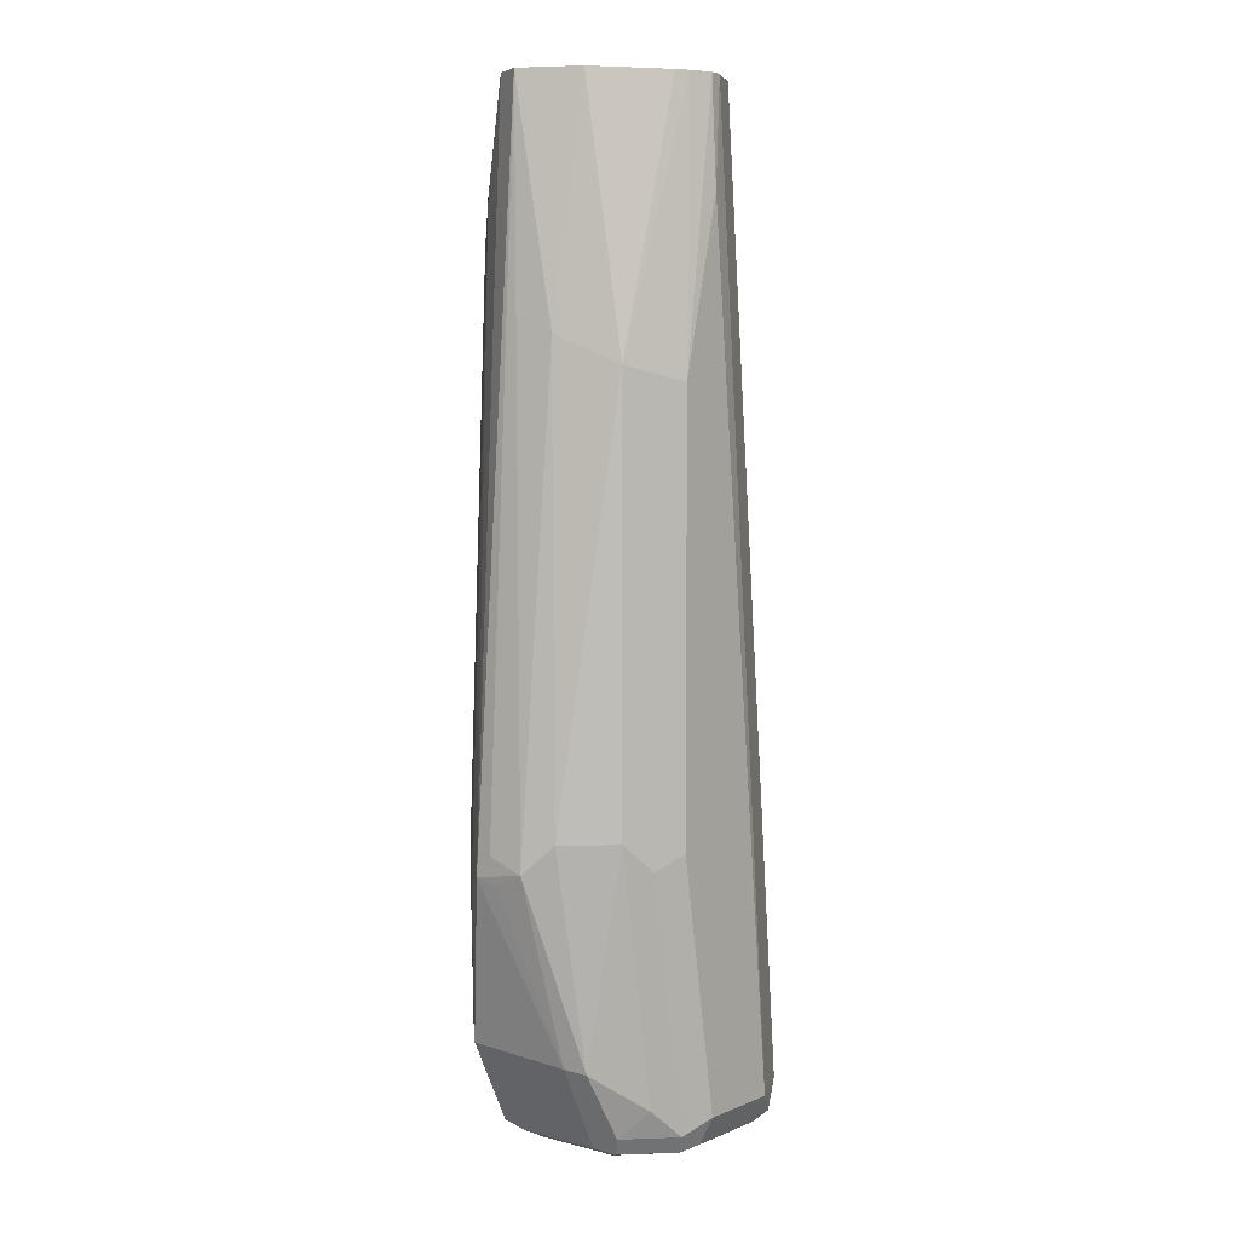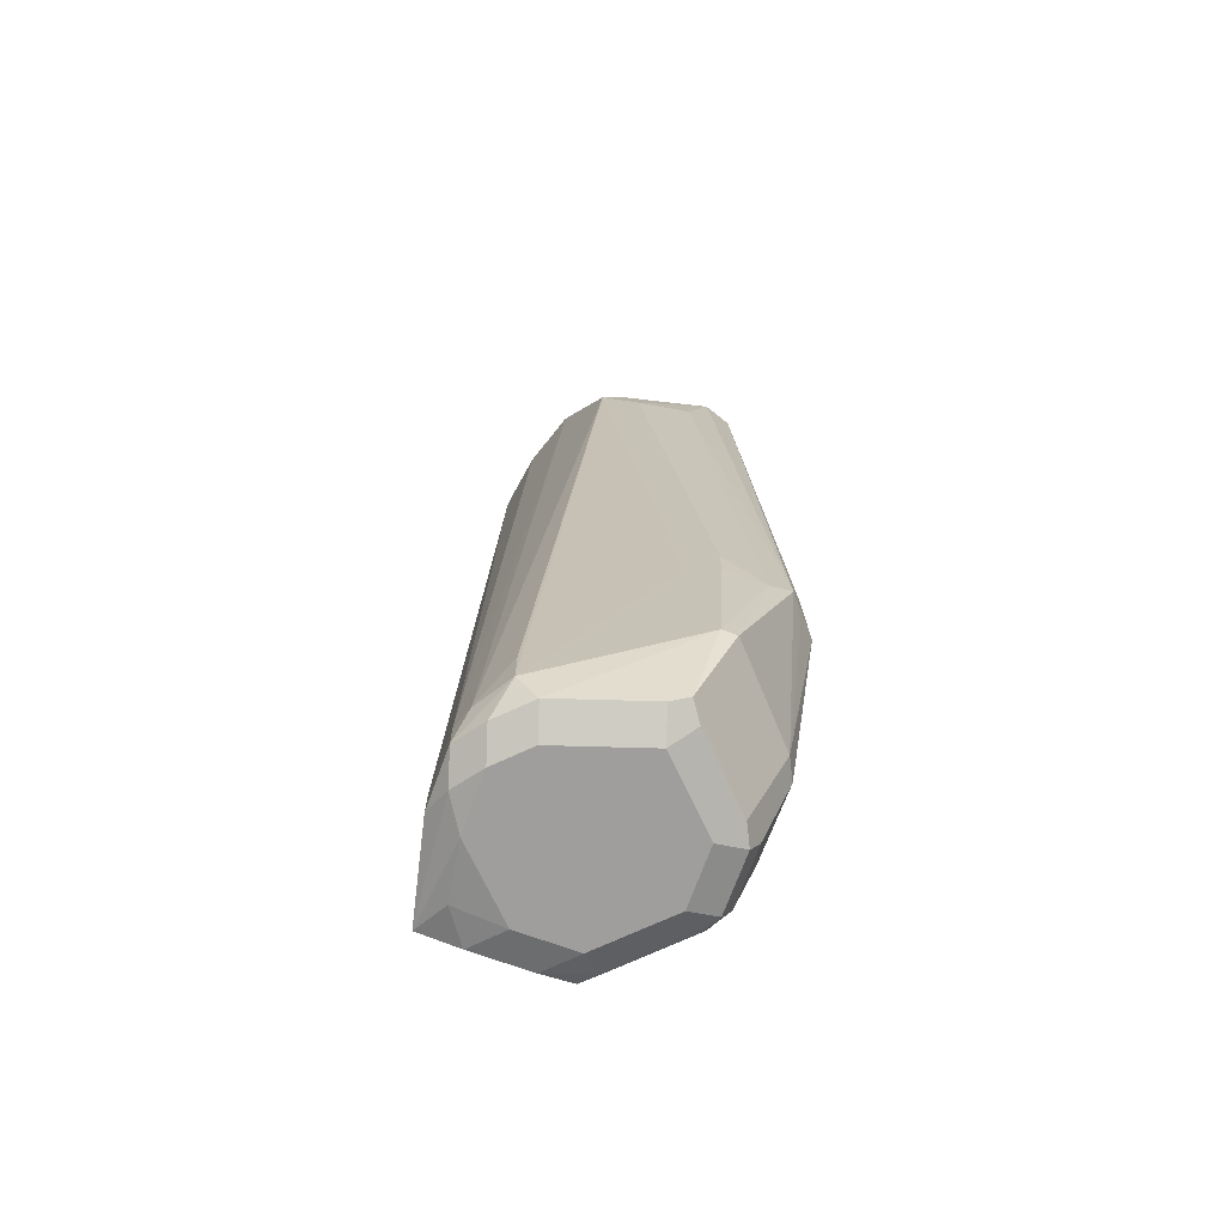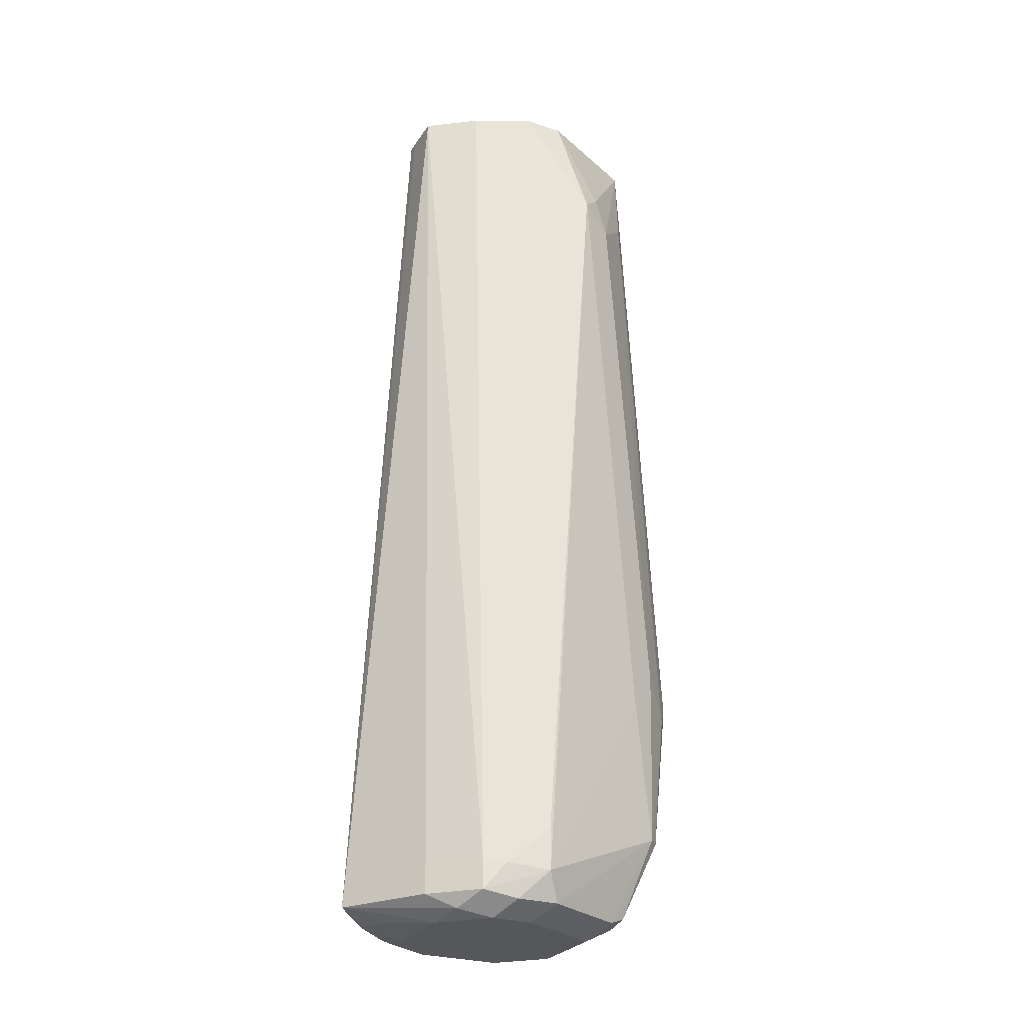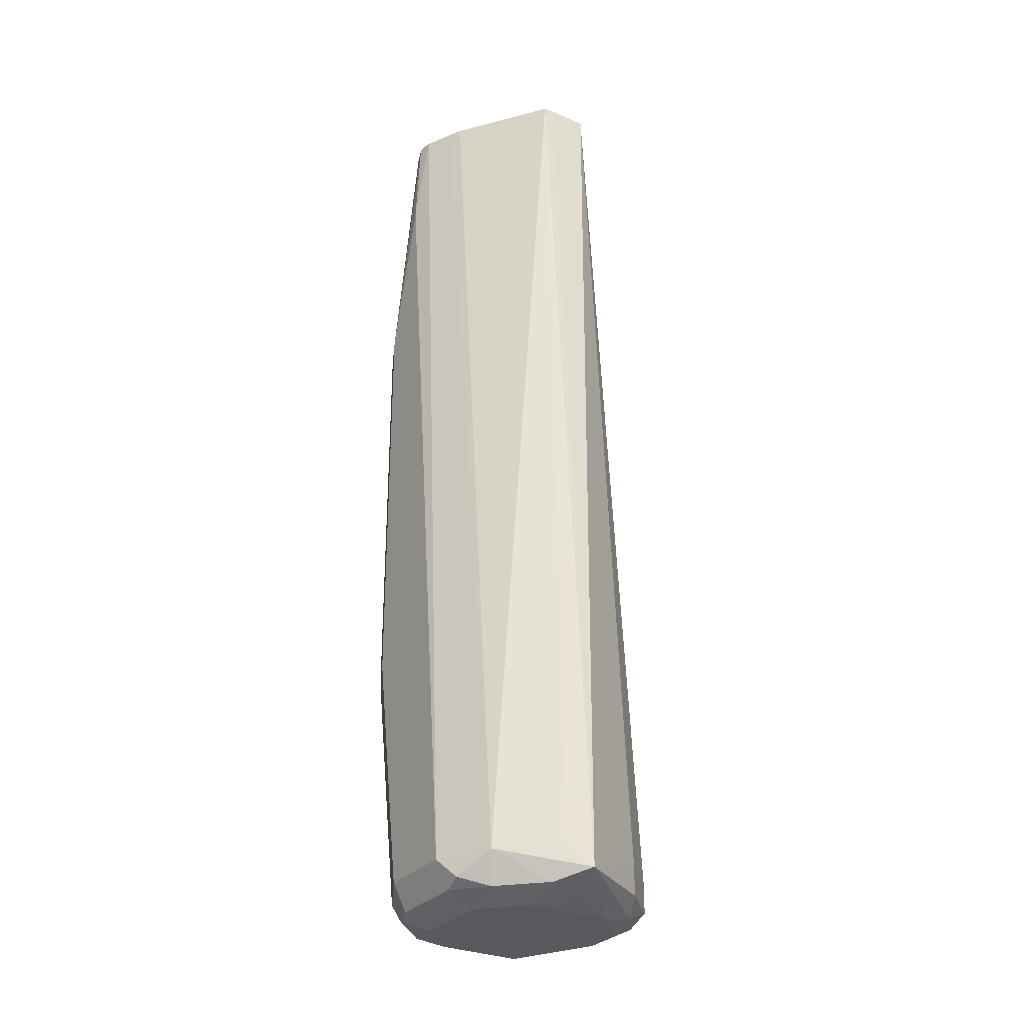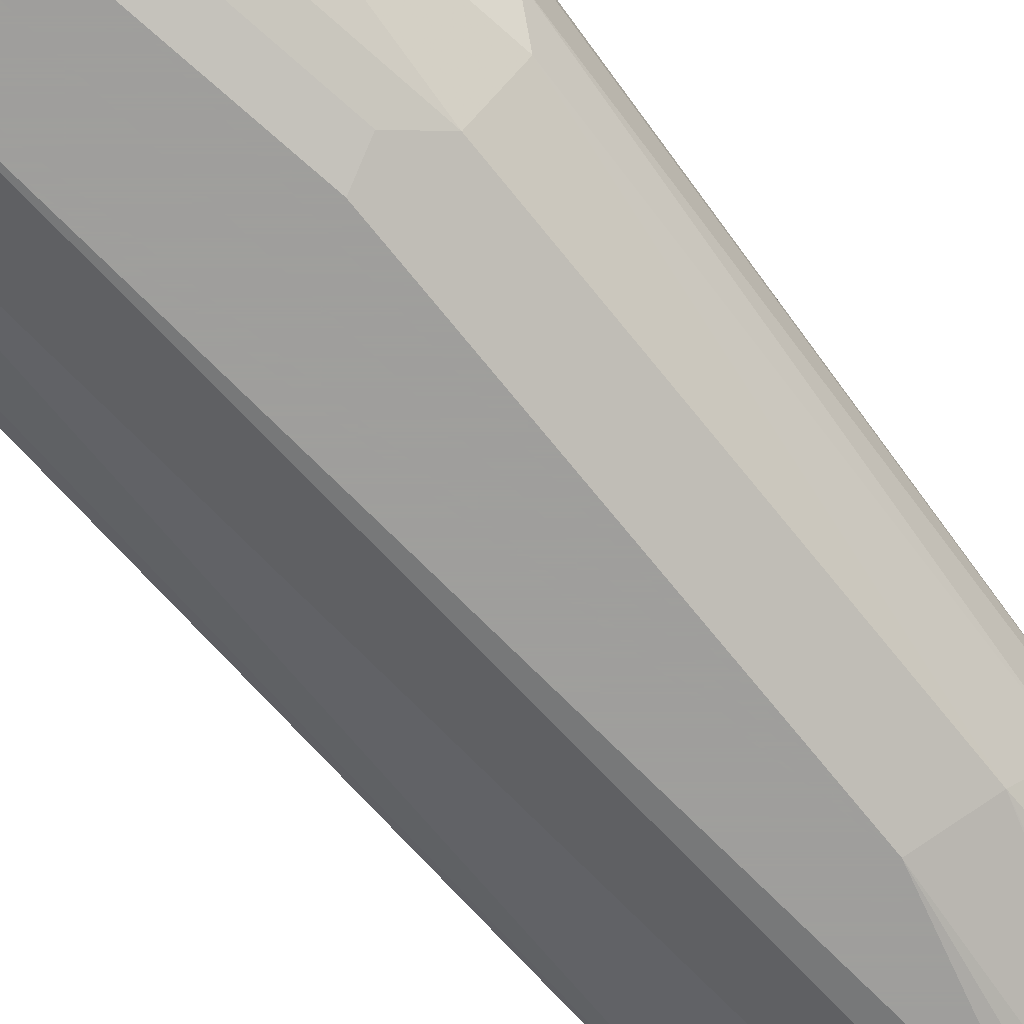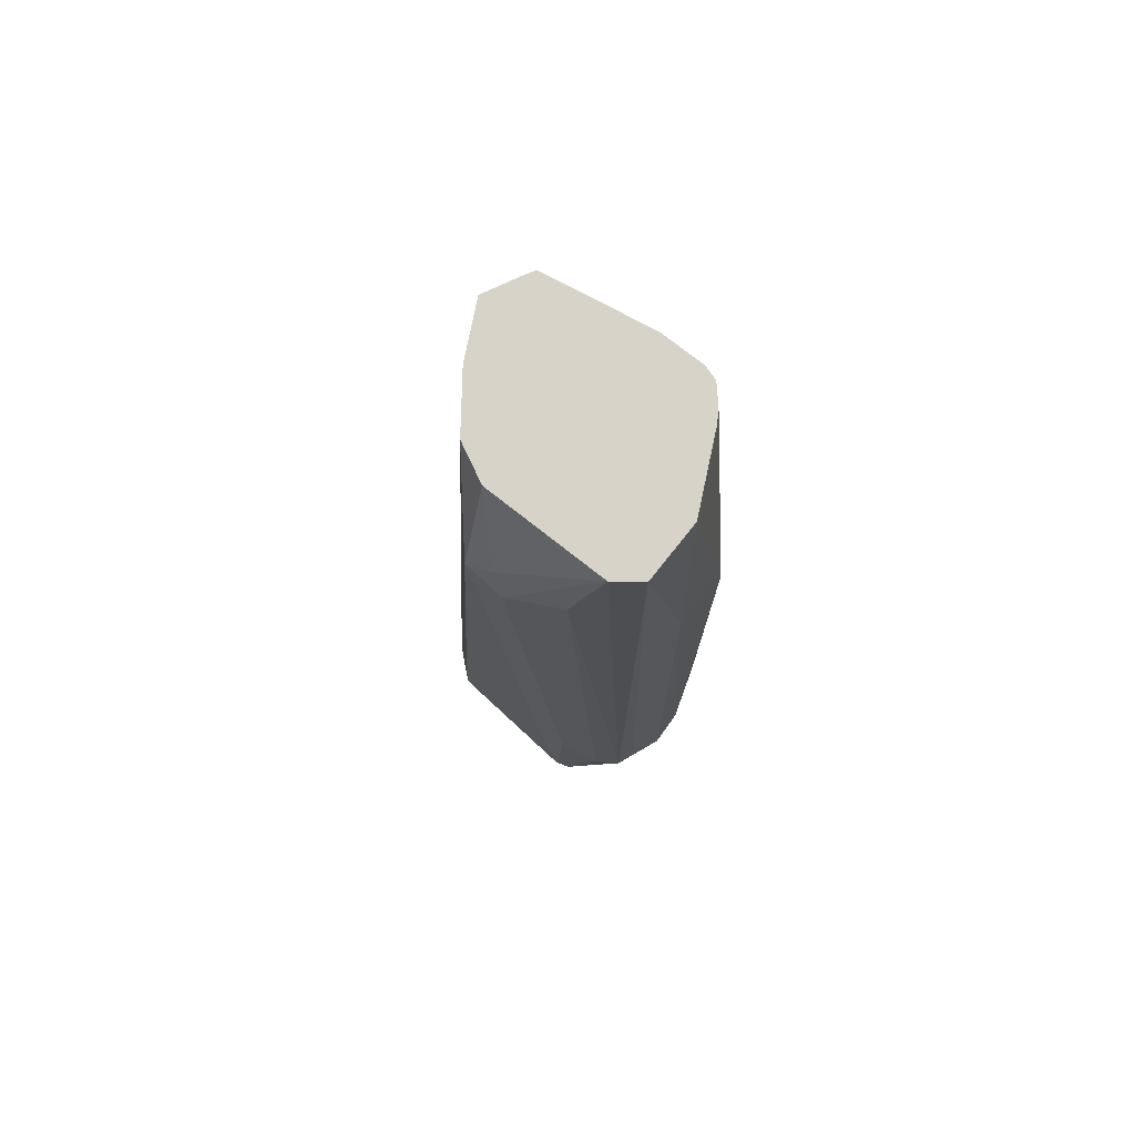
<metadata>
{"format":"obj","ext":"obj","renderer":"f3d","projection":"perspective","resolution":1024,"background":"white","views":[{"elev":5.3,"azim":128.6,"up":"+Y"},{"elev":-71.0,"azim":25.0,"up":"+Y"},{"elev":-26.9,"azim":-26.6,"up":"+Y"},{"elev":-29.3,"azim":-122.2,"up":"+Y"},{"elev":-71.1,"azim":38.8,"up":"+Z"},{"elev":76.2,"azim":64.8,"up":"+Y"}]}
</metadata>
<code>
v -0.1708 -0.5997 -0.09787
v -0.1708 -0.608 -0.09162
v -0.1721 -0.6052 -0.1111
v -0.1832 -0.3253 -0.09995
v -0.177 -0.6163 -0.0833
v -0.1874 -0.6746 -0.07496
v -0.1888 -0.6774 -0.1166
v -0.1721 -0.6108 -0.09995
v -0.1888 -0.3253 -0.08884
v -0.1943 -0.3665 -0.07774
v -0.1916 -0.6788 -0.1249
v -0.1777 -0.5941 -0.1222
v -0.1832 -0.4165 -0.1166
v -0.1943 -0.3253 -0.1222
v -0.1888 -0.5997 -0.07219
v -0.1888 -0.6163 -0.07219
v -0.1916 -0.6746 -0.0708
v -0.2041 -0.7079 -0.07496
v -0.1943 -0.6885 -0.1166
v -0.2058 -0.3253 -0.08035
v -0.2166 -0.3665 -0.06039
v -0.211 -0.3831 -0.06109
v -0.2082 -0.7121 -0.1249
v -0.2054 -0.7051 -0.1277
v -0.211 -0.694 -0.1388
v -0.1943 -0.5941 -0.1388
v -0.1943 -0.4276 -0.1388
v -0.2201 -0.3253 -0.1418
v -0.1916 -0.5913 -0.0708
v -0.2499 -0.6996 -0.04997
v -0.2443 -0.7107 -0.05553
v -0.211 -0.7107 -0.07219
v -0.1999 -0.6163 -0.06663
v -0.2166 -0.7162 -0.0833
v -0.2054 -0.7107 -0.0833
v -0.2054 -0.7107 -0.1166
v -0.228 -0.3253 -0.06925
v -0.2249 -0.3748 -0.05414
v -0.2332 -0.3253 -0.06663
v -0.2221 -0.3831 -0.05553
v -0.2166 -0.7162 -0.1166
v -0.2332 -0.7162 -0.1333
v -0.2249 -0.7121 -0.1416
v -0.2221 -0.7051 -0.1444
v -0.2054 -0.6052 -0.1444
v -0.2054 -0.4387 -0.1444
v -0.2166 -0.4331 -0.1499
v -0.2249 -0.3253 -0.1447
v -0.1999 -0.5997 -0.06663
v -0.2665 -0.6975 -0.05414
v -0.2748 -0.7079 -0.05831
v -0.261 -0.7107 -0.05553
v -0.2499 -0.6829 -0.04997
v -0.2499 -0.7162 -0.06663
v -0.2499 -0.3253 -0.06663
v -0.2665 -0.7162 -0.1333
v -0.2665 -0.7107 -0.1444
v -0.2332 -0.7107 -0.1444
v -0.2332 -0.6996 -0.1499
v -0.2166 -0.5997 -0.1499
v -0.2332 -0.3665 -0.1499
v -0.2332 -0.3253 -0.148
v -0.2748 -0.6954 -0.05831
v -0.2915 -0.7079 -0.07496
v -0.2804 -0.7135 -0.06941
v -0.2665 -0.7162 -0.06663
v -0.2721 -0.3253 -0.07774
v -0.2832 -0.7162 -0.1166
v -0.2832 -0.7121 -0.1353
v -0.2748 -0.7079 -0.1458
v -0.2665 -0.6996 -0.1499
v -0.2391 -0.3253 -0.147
v -0.2915 -0.6954 -0.07496
v -0.2913 -0.3253 -0.09187
v -0.3123 -0.7079 -0.1083
v -0.2832 -0.7162 -0.0833
v -0.2971 -0.7135 -0.1027
v -0.2998 -0.7121 -0.1187
v -0.2887 -0.6996 -0.1388
v -0.2776 -0.6996 -0.1444
v -0.2502 -0.3253 -0.1414
v -0.2913 -0.3253 -0.1078
v -0.291 -0.3253 -0.1123
v -0.3061 -0.6996 -0.1166
v -0.2554 -0.3253 -0.1388
f 34 42 41
f 38 39 55
f 38 55 50
f 38 50 53
f 42 56 43
f 43 56 57
f 43 57 58
f 43 58 59
f 43 59 44
f 44 60 45
f 45 47 46
f 47 61 62
f 47 62 48
f 47 60 59
f 47 71 61
f 34 56 42
f 47 59 71
f 44 59 60
f 45 60 47
f 31 66 54
f 34 76 68
f 27 47 48
f 50 63 51
f 27 48 28
f 29 40 49
f 30 50 51
f 30 51 52
f 30 52 31
f 30 33 38
f 30 38 53
f 30 53 50
f 31 52 66
f 31 54 32
f 32 54 34
f 33 49 40
f 33 40 38
f 34 54 66
f 34 66 76
f 34 68 56
f 50 55 63
f 68 77 78
f 51 73 64
f 70 79 80
f 70 80 71
f 71 80 72
f 72 80 81
f 73 74 75
f 74 82 75
f 75 82 83
f 75 83 84
f 75 84 79
f 75 79 78
f 75 78 77
f 75 77 76
f 79 84 83
f 79 83 85
f 79 85 81
f 79 81 80
f 27 46 47
f 69 79 70
f 69 78 79
f 68 76 77
f 65 75 76
f 51 64 65
f 51 65 52
f 52 65 66
f 55 67 63
f 56 68 78
f 56 78 69
f 56 69 57
f 57 69 70
f 51 63 73
f 57 70 58
f 59 70 71
f 61 72 62
f 61 71 72
f 63 67 74
f 63 74 73
f 64 75 65
f 64 73 75
f 65 76 66
f 58 70 59
f 26 46 27
f 23 35 34
f 25 45 26
f 4 72 81
f 4 85 83
f 4 83 82
f 4 82 74
f 4 74 67
f 4 67 55
f 4 55 39
f 4 39 37
f 4 37 20
f 4 20 9
f 5 10 15
f 5 15 16
f 5 16 17
f 5 17 6
f 6 17 18
f 6 18 19
f 6 19 7
f 4 62 72
f 7 19 11
f 4 48 62
f 4 14 28
f 26 45 46
f 1 2 3
f 1 3 4
f 1 4 2
f 2 5 6
f 2 6 7
f 2 7 8
f 2 8 3
f 2 4 9
f 2 9 10
f 2 10 5
f 3 8 7
f 3 7 11
f 3 11 12
f 3 12 13
f 3 13 4
f 4 13 14
f 4 28 48
f 9 20 21
f 4 81 85
f 9 22 10
f 18 35 36
f 18 36 19
f 19 36 23
f 20 37 21
f 21 38 22
f 21 37 39
f 21 39 38
f 22 38 40
f 22 40 29
f 23 36 35
f 23 34 41
f 23 41 42
f 23 42 43
f 23 43 44
f 23 44 24
f 9 21 22
f 25 44 45
f 18 34 35
f 18 32 34
f 24 44 25
f 17 49 33
f 17 33 30
f 10 22 15
f 11 23 24
f 11 24 25
f 11 25 26
f 11 26 12
f 12 26 27
f 12 27 13
f 13 27 14
f 11 19 23
f 15 29 17
f 15 17 16
f 15 22 29
f 17 30 31
f 17 31 32
f 17 32 18
f 14 27 28
f 17 29 49

</code>
